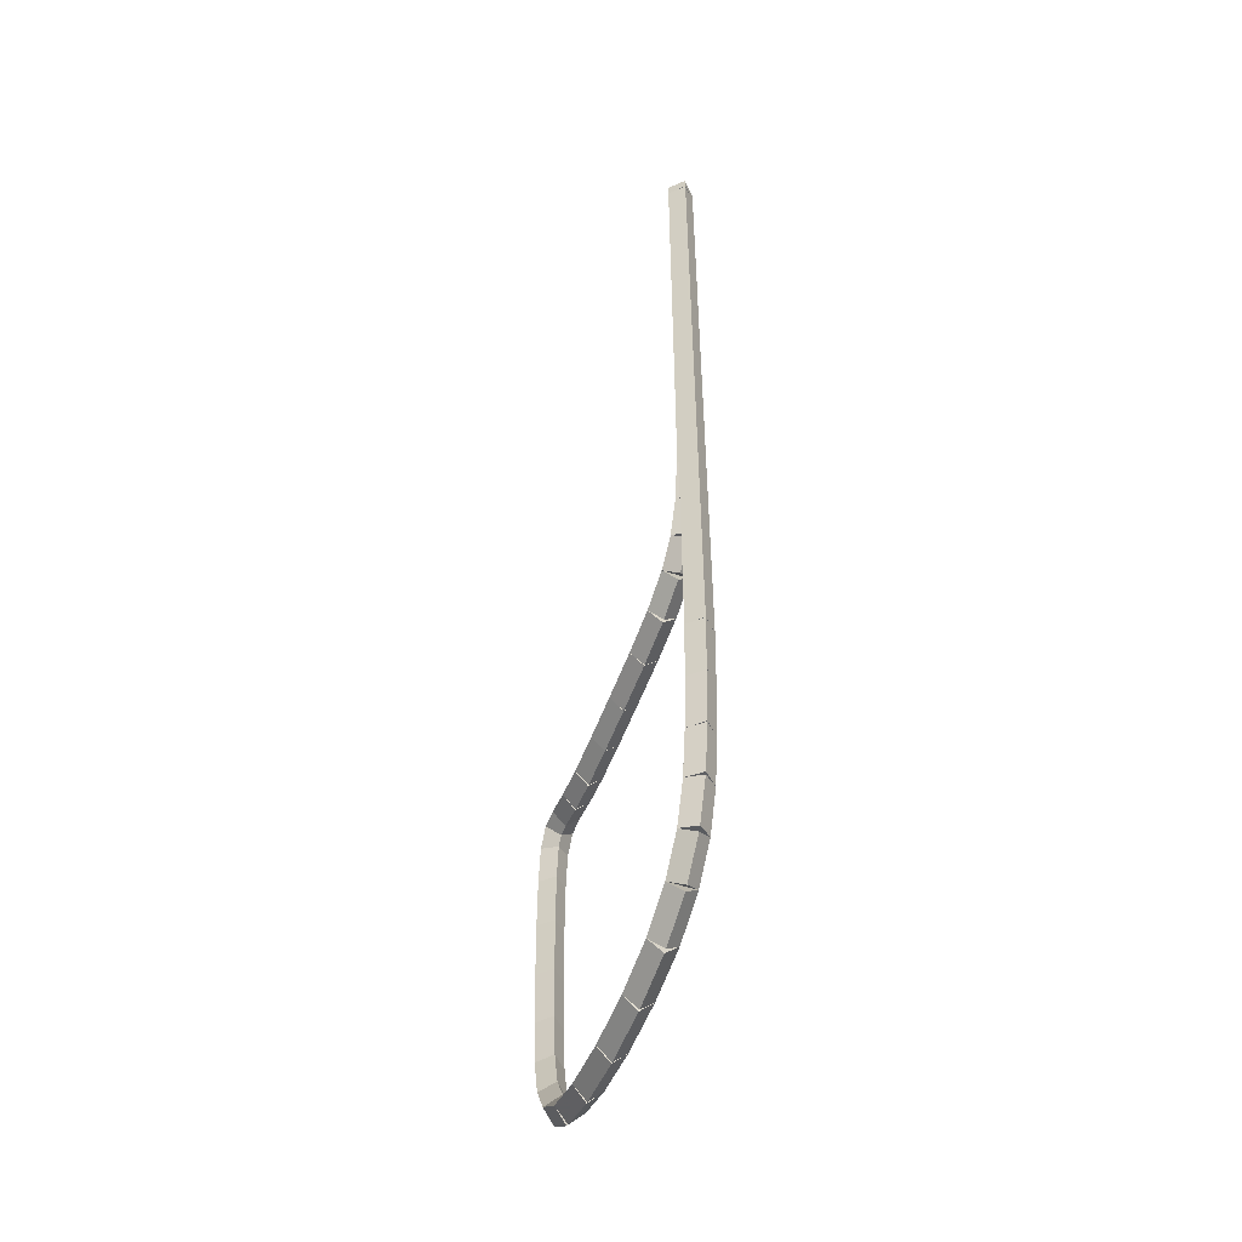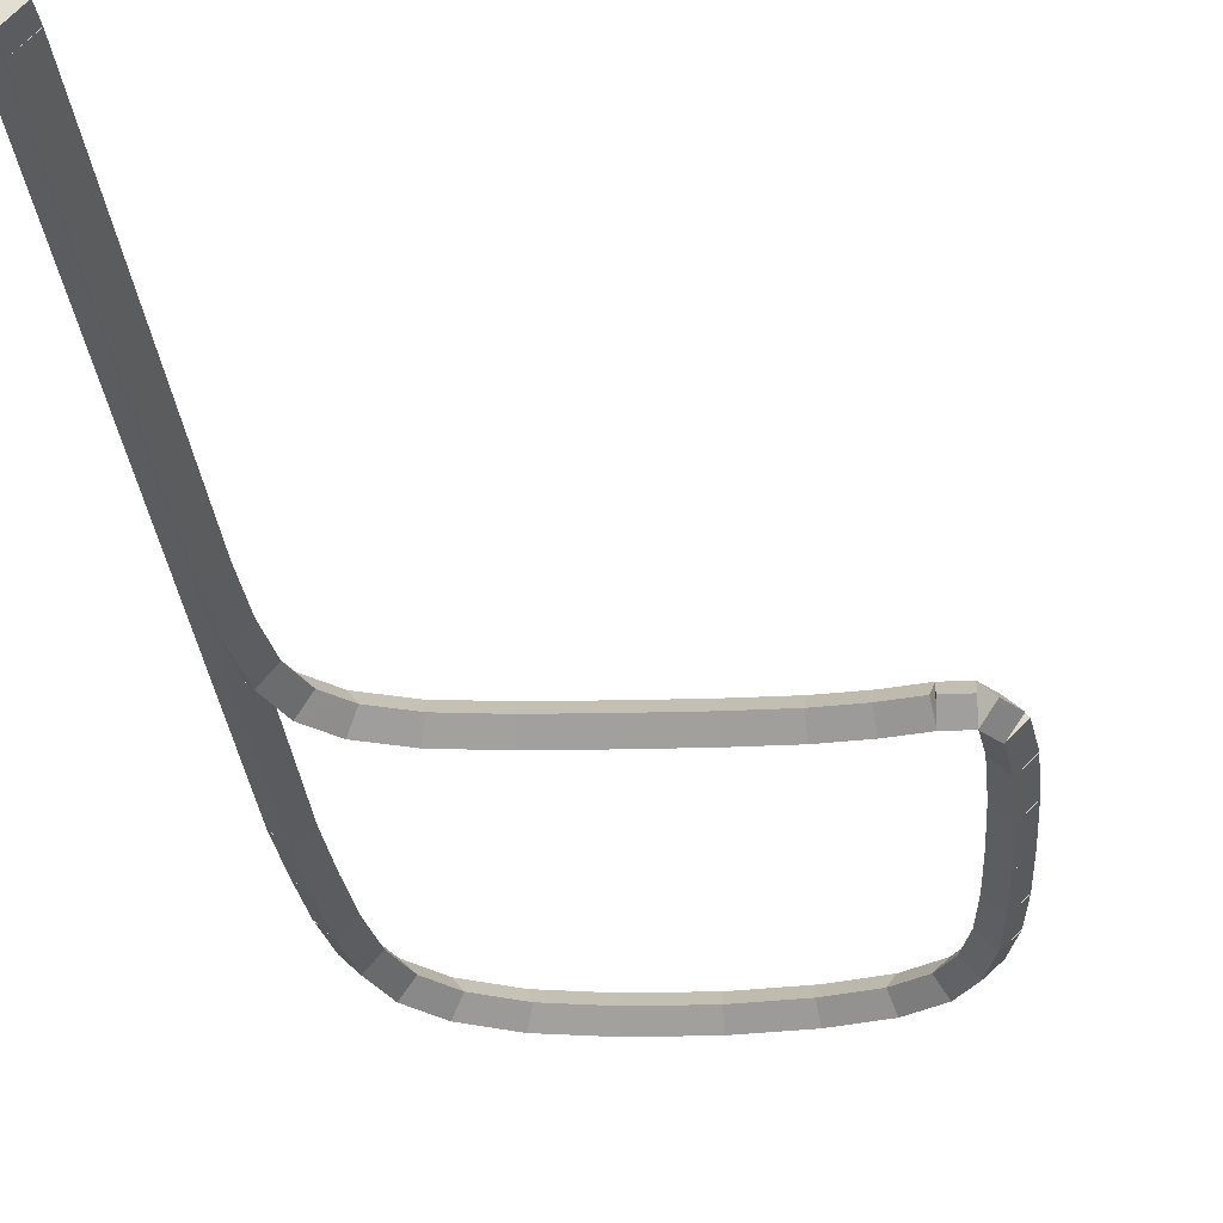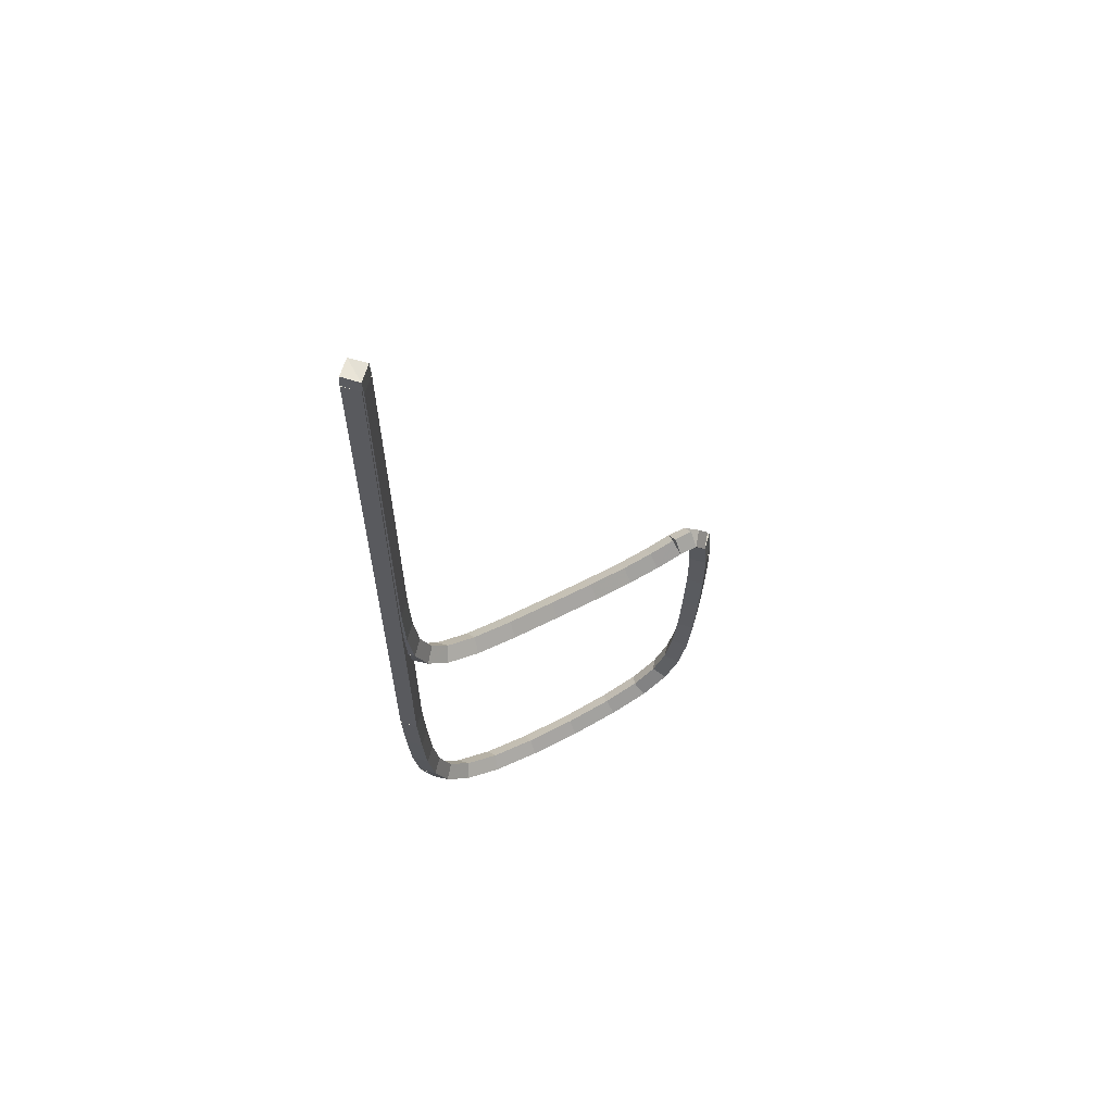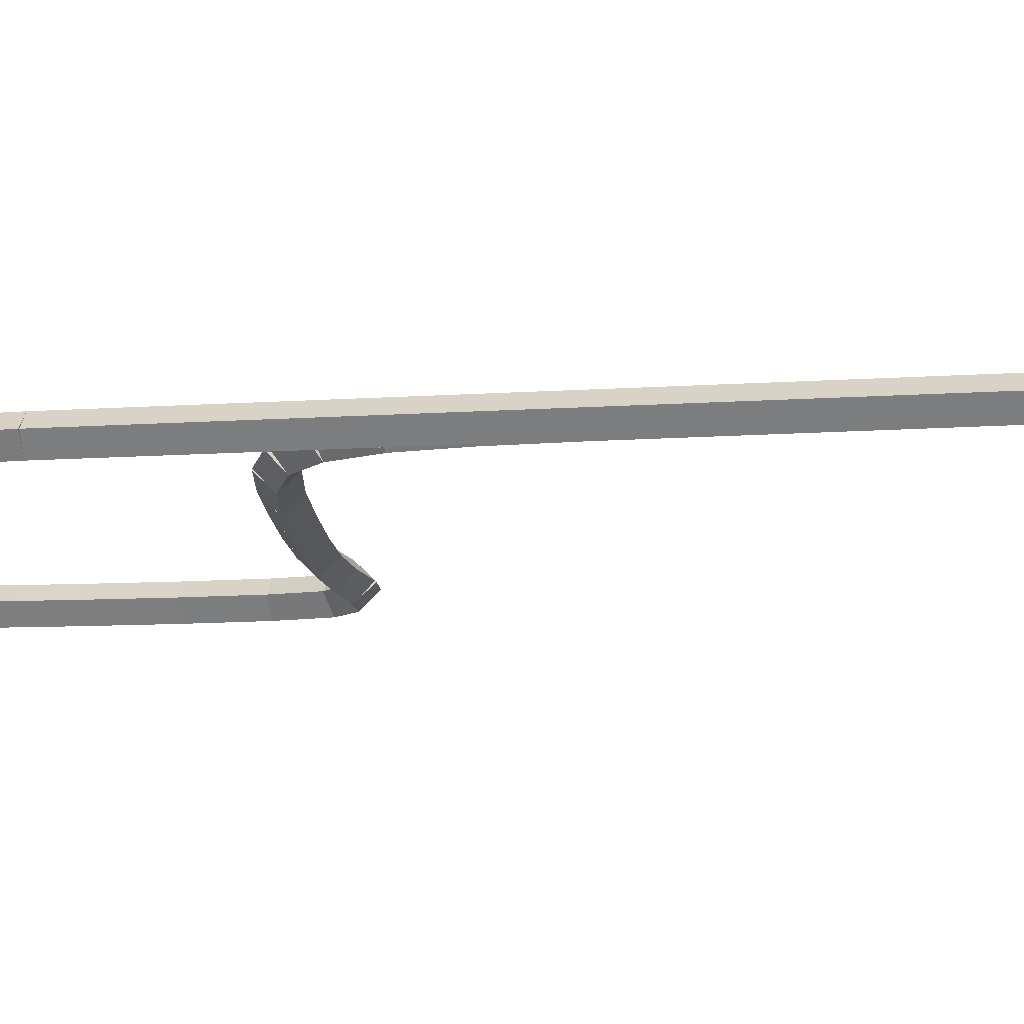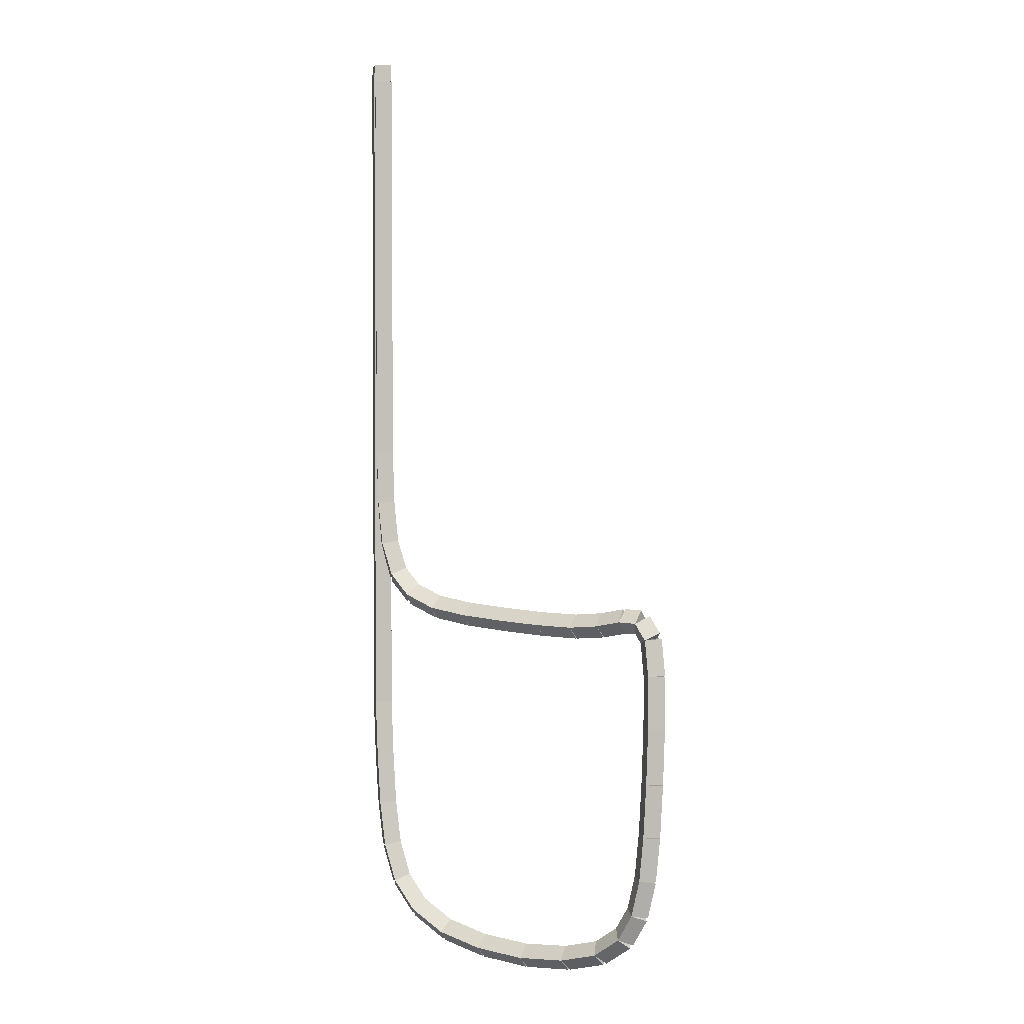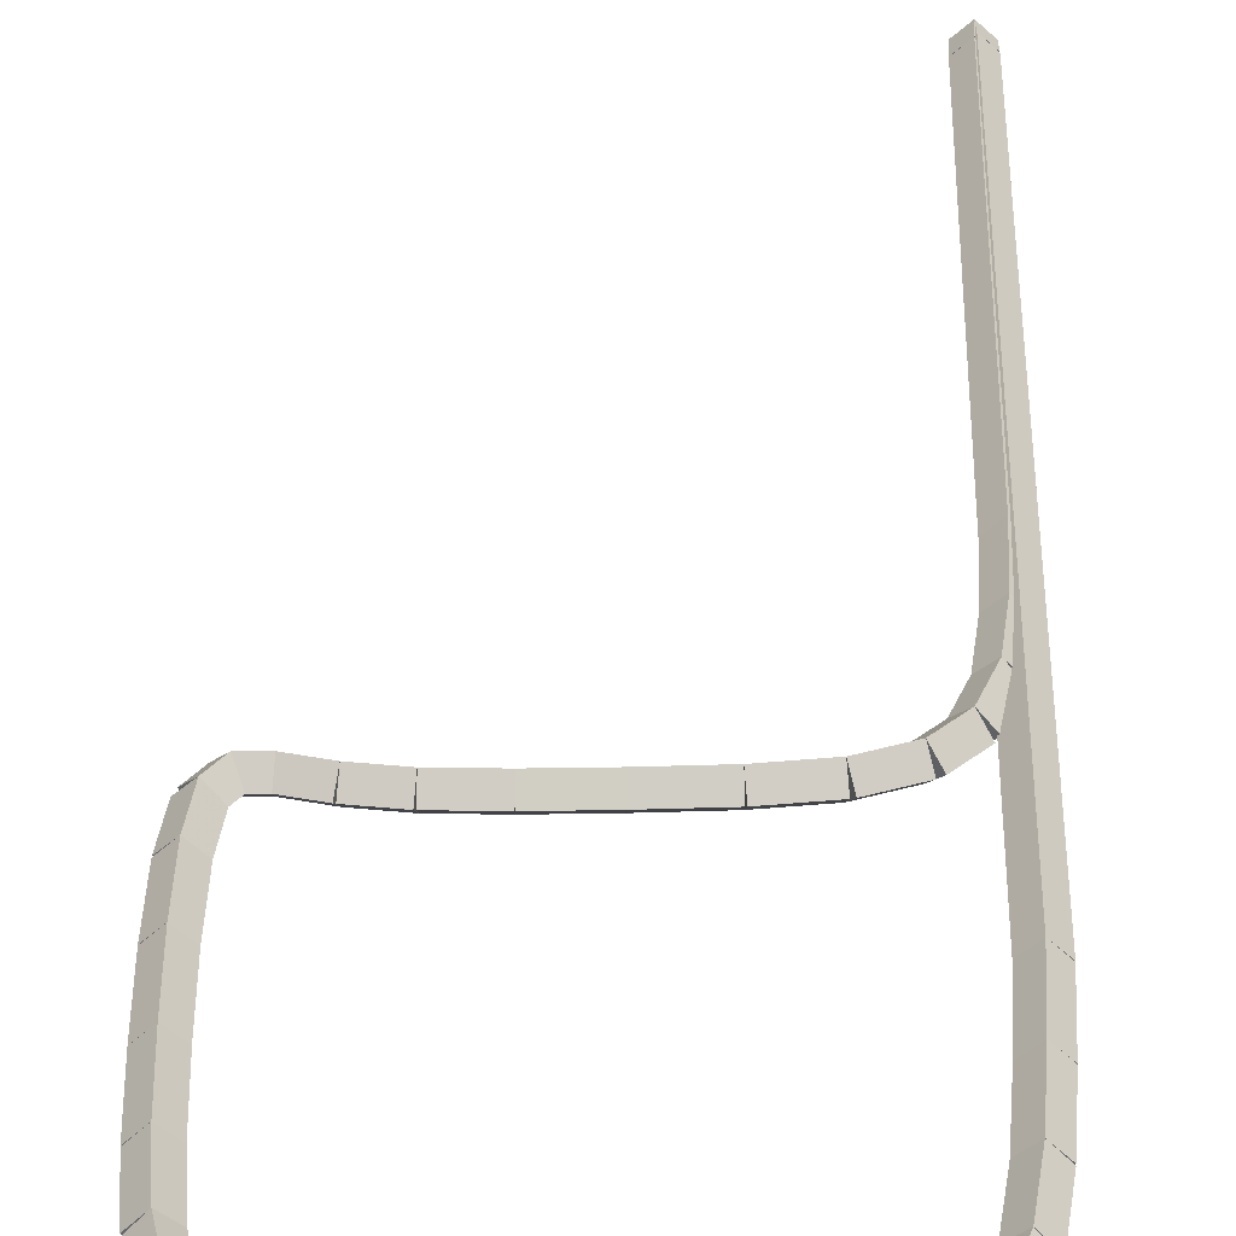
<metadata>
{"format":"obj","ext":"obj","renderer":"f3d","projection":"perspective","resolution":1024,"background":"white","views":[{"elev":-51.6,"azim":69.9,"up":"+Y"},{"elev":-26.9,"azim":-175.0,"up":"+Z"},{"elev":64.0,"azim":151.6,"up":"+Y"},{"elev":-15.0,"azim":97.7,"up":"+Z"},{"elev":2.8,"azim":-146.3,"up":"+Y"},{"elev":38.2,"azim":1.3,"up":"+Z"}]}
</metadata>
<code>
g name
v 36.74 17.68 21.3
v 36.54 17.69 21.1
v 36.74 17.68 20.9
v 36.94 17.68 21.1
v 36.78 18.62 21.3
v 36.58 18.62 21.1
v 36.78 18.62 20.9
v 36.98 18.61 21.1
f 1 2 3 4
f 6 2 1 5
f 5 1 4 8
f 6 5 8 7
f 8 4 3 7
f 7 3 2 6
g name
v 36.69 16.82 21.3
v 36.49 16.83 21.1
v 36.69 16.82 20.9
v 36.88 16.81 21.1
v 36.74 17.68 21.3
v 36.54 17.7 21.1
v 36.74 17.68 20.9
v 36.94 17.67 21.1
f 9 10 11 12
f 14 10 9 13
f 13 9 12 16
f 14 13 16 15
f 16 12 11 15
f 15 11 10 14
g name
v 36.58 16.08 21.3
v 36.38 16.11 21.1
v 36.58 16.08 20.9
v 36.78 16.05 21.1
v 36.69 16.82 21.3
v 36.49 16.85 21.1
v 36.69 16.82 20.9
v 36.88 16.79 21.1
f 17 18 19 20
f 22 18 17 21
f 21 17 20 24
f 22 21 24 23
f 24 20 19 23
f 23 19 18 22
g name
v 36.36 15.47 21.3
v 36.18 15.53 21.1
v 36.36 15.47 20.9
v 36.55 15.4 21.1
v 36.58 16.08 21.3
v 36.39 16.14 21.1
v 36.58 16.08 20.9
v 36.77 16.01 21.1
f 25 26 27 28
f 30 26 25 29
f 29 25 28 32
f 30 29 32 31
f 32 28 27 31
f 31 27 26 30
g name
v 35.97 15.01 21.3
v 35.82 15.14 21.1
v 35.97 15.01 20.9
v 36.12 14.88 21.1
v 36.36 15.47 21.3
v 36.21 15.6 21.1
v 36.36 15.47 20.9
v 36.52 15.34 21.1
f 33 34 35 36
f 38 34 33 37
f 37 33 36 40
f 38 37 40 39
f 40 36 35 39
f 39 35 34 38
g name
v 35.36 14.69 21.3
v 35.27 14.87 21.1
v 35.36 14.69 20.9
v 35.45 14.51 21.1
v 35.97 15.01 21.3
v 35.88 15.18 21.1
v 35.97 15.01 20.9
v 36.06 14.83 21.1
f 41 42 43 44
f 46 42 41 45
f 45 41 44 48
f 46 45 48 47
f 48 44 43 47
f 47 43 42 46
g name
v 34.57 14.53 21.3
v 34.53 14.73 21.1
v 34.57 14.53 20.9
v 34.61 14.33 21.1
v 35.36 14.69 21.3
v 35.32 14.89 21.1
v 35.36 14.69 20.9
v 35.4 14.49 21.1
f 49 50 51 52
f 54 50 49 53
f 53 49 52 56
f 54 53 56 55
f 56 52 51 55
f 55 51 50 54
g name
v 33.7 14.49 21.3
v 33.7 14.69 21.1
v 33.7 14.49 20.9
v 33.71 14.29 21.1
v 34.57 14.53 21.3
v 34.56 14.73 21.1
v 34.57 14.53 20.9
v 34.58 14.33 21.1
f 57 58 59 60
f 62 58 57 61
f 61 57 60 64
f 62 61 64 63
f 64 60 59 63
f 63 59 58 62
g name
v 32.88 14.58 21.3
v 32.91 14.78 21.1
v 32.88 14.58 20.9
v 32.86 14.38 21.1
v 33.7 14.49 21.3
v 33.73 14.69 21.1
v 33.7 14.49 20.9
v 33.68 14.29 21.1
f 65 66 67 68
f 70 66 65 69
f 69 65 68 72
f 70 69 72 71
f 72 68 67 71
f 71 67 66 70
g name
v 32.23 14.77 21.3
v 32.29 14.96 21.1
v 32.23 14.77 20.9
v 32.18 14.57 21.1
v 32.88 14.58 21.3
v 32.94 14.77 21.1
v 32.88 14.58 20.9
v 32.83 14.39 21.1
f 73 74 75 76
f 78 74 73 77
f 77 73 76 80
f 78 77 80 79
f 80 76 75 79
f 79 75 74 78
g name
v 31.78 15.09 21.3
v 31.9 15.25 21.1
v 31.78 15.09 20.9
v 31.67 14.93 21.1
v 32.23 14.77 21.3
v 32.35 14.93 21.1
v 32.23 14.77 20.9
v 32.12 14.6 21.1
f 81 82 83 84
f 86 82 81 85
f 85 81 84 88
f 86 85 88 87
f 88 84 83 87
f 87 83 82 86
g name
v 31.53 15.53 21.3
v 31.7 15.63 21.1
v 31.53 15.53 20.9
v 31.35 15.42 21.1
v 31.78 15.09 21.3
v 31.96 15.19 21.1
v 31.78 15.09 20.9
v 31.61 14.99 21.1
f 89 90 91 92
f 94 90 89 93
f 93 89 92 96
f 94 93 96 95
f 96 92 91 95
f 95 91 90 94
g name
v 31.38 16.12 21.3
v 31.58 16.16 21.1
v 31.38 16.12 20.9
v 31.19 16.07 21.1
v 31.53 15.53 21.3
v 31.72 15.57 21.1
v 31.53 15.53 20.9
v 31.33 15.48 21.1
f 97 98 99 100
f 102 98 97 101
f 101 97 100 104
f 102 101 104 103
f 104 100 99 103
f 103 99 98 102
g name
v 31.31 16.84 21.3
v 31.51 16.86 21.1
v 31.31 16.84 20.9
v 31.11 16.82 21.1
v 31.38 16.12 21.3
v 31.58 16.14 21.1
v 31.38 16.12 20.9
v 31.18 16.1 21.1
f 105 106 107 108
f 110 106 105 109
f 109 105 108 112
f 110 109 112 111
f 112 108 107 111
f 111 107 106 110
g name
v 31.26 17.71 21.3
v 31.46 17.72 21.1
v 31.26 17.71 20.9
v 31.06 17.7 21.1
v 31.31 16.84 21.3
v 31.51 16.85 21.1
v 31.31 16.84 20.9
v 31.11 16.83 21.1
f 113 114 115 116
f 118 114 113 117
f 117 113 116 120
f 118 117 120 119
f 120 116 115 119
f 119 115 114 118
g name
v 31.23 18.63 21.3
v 31.43 18.64 21.1
v 31.23 18.63 20.9
v 31.03 18.62 21.1
v 31.26 17.71 21.3
v 31.46 17.72 21.1
v 31.26 17.71 20.9
v 31.06 17.7 21.1
f 121 122 123 124
f 126 122 121 125
f 125 121 124 128
f 126 125 128 127
f 128 124 123 127
f 127 123 122 126
g name
v 31.23 19.47 21.3
v 31.43 19.47 21.1
v 31.23 19.47 20.9
v 31.03 19.47 21.1
v 31.23 18.63 21.3
v 31.43 18.63 21.1
v 31.23 18.63 20.9
v 31.03 18.63 21.1
f 129 130 131 132
f 134 130 129 133
f 133 129 132 136
f 134 133 136 135
f 136 132 131 135
f 135 131 130 134
g name
v 31.29 20.06 21.3
v 31.49 20.04 21.1
v 31.29 20.06 20.9
v 31.09 20.09 21.1
v 31.23 19.47 21.3
v 31.43 19.45 21.1
v 31.23 19.47 20.9
v 31.03 19.49 21.1
f 137 138 139 140
f 142 138 137 141
f 141 137 140 144
f 142 141 144 143
f 144 140 139 143
f 143 139 138 142
g name
v 31.48 20.32 21.3
v 31.64 20.21 21.1
v 31.48 20.32 20.9
v 31.32 20.44 21.1
v 31.29 20.06 21.3
v 31.45 19.95 21.1
v 31.29 20.06 20.9
v 31.13 20.18 21.1
f 145 146 147 148
f 150 146 145 149
f 149 145 148 152
f 150 149 152 151
f 152 148 147 151
f 151 147 146 150
g name
v 31.78 20.33 21.3
v 31.78 20.13 21.1
v 31.78 20.33 20.9
v 31.77 20.53 21.1
v 31.48 20.32 21.3
v 31.48 20.12 21.1
v 31.48 20.32 20.9
v 31.47 20.52 21.1
f 153 154 155 156
f 158 154 153 157
f 157 153 156 160
f 158 157 160 159
f 160 156 155 159
f 159 155 154 158
g name
v 32.21 20.24 21.3
v 32.17 20.04 21.1
v 32.21 20.24 20.9
v 32.25 20.43 21.1
v 31.78 20.33 21.3
v 31.73 20.14 21.1
v 31.78 20.33 20.9
v 31.82 20.53 21.1
f 161 162 163 164
f 166 162 161 165
f 165 161 164 168
f 166 165 168 167
f 168 164 163 167
f 167 163 162 166
g name
v 32.72 20.19 21.3
v 32.7 19.99 21.1
v 32.72 20.19 20.9
v 32.74 20.39 21.1
v 32.21 20.24 21.3
v 32.19 20.04 21.1
v 32.21 20.24 20.9
v 32.23 20.44 21.1
f 169 170 171 172
f 174 170 169 173
f 173 169 172 176
f 174 173 176 175
f 176 172 171 175
f 175 171 170 174
g name
v 33.37 20.19 21.3
v 33.37 19.99 21.1
v 33.37 20.19 20.9
v 33.37 20.39 21.1
v 32.72 20.19 21.3
v 32.72 19.99 21.1
v 32.72 20.19 20.9
v 32.72 20.39 21.1
f 177 178 179 180
f 182 178 177 181
f 181 177 180 184
f 182 181 184 183
f 184 180 179 183
f 183 179 178 182
g name
v 34.1 20.22 21.3
v 34.1 20.02 21.1
v 34.1 20.22 20.9
v 34.09 20.42 21.1
v 33.37 20.19 21.3
v 33.38 19.99 21.1
v 33.37 20.19 20.9
v 33.36 20.39 21.1
f 185 186 187 188
f 190 186 185 189
f 189 185 188 192
f 190 189 192 191
f 192 188 187 191
f 191 187 186 190
g name
v 34.87 20.27 21.3
v 34.89 20.07 21.1
v 34.87 20.27 20.9
v 34.86 20.47 21.1
v 34.1 20.22 21.3
v 34.11 20.02 21.1
v 34.1 20.22 20.9
v 34.08 20.42 21.1
f 193 194 195 196
f 198 194 193 197
f 197 193 196 200
f 198 197 200 199
f 200 196 195 199
f 199 195 194 198
g name
v 35.55 20.36 21.3
v 35.58 20.16 21.1
v 35.55 20.36 20.9
v 35.52 20.56 21.1
v 34.87 20.27 21.3
v 34.9 20.07 21.1
v 34.87 20.27 20.9
v 34.85 20.47 21.1
f 201 202 203 204
f 206 202 201 205
f 205 201 204 208
f 206 205 208 207
f 208 204 203 207
f 207 203 202 206
g name
v 36.08 20.57 21.3
v 36.15 20.38 21.1
v 36.08 20.57 20.9
v 36.01 20.75 21.1
v 35.55 20.36 21.3
v 35.62 20.18 21.1
v 35.55 20.36 20.9
v 35.48 20.55 21.1
f 209 210 211 212
f 214 210 209 213
f 213 209 212 216
f 214 213 216 215
f 216 212 211 215
f 215 211 210 214
g name
v 36.42 20.91 21.3
v 36.56 20.76 21.1
v 36.42 20.91 20.9
v 36.28 21.05 21.1
v 36.08 20.57 21.3
v 36.22 20.42 21.1
v 36.08 20.57 20.9
v 35.94 20.71 21.1
f 217 218 219 220
f 222 218 217 221
f 221 217 220 224
f 222 221 224 223
f 224 220 219 223
f 223 219 218 222
g name
v 36.62 21.44 21.3
v 36.81 21.37 21.1
v 36.62 21.44 20.9
v 36.43 21.51 21.1
v 36.42 20.91 21.3
v 36.61 20.83 21.1
v 36.42 20.91 20.9
v 36.23 20.98 21.1
f 225 226 227 228
f 230 226 225 229
f 229 225 228 232
f 230 229 232 231
f 232 228 227 231
f 231 227 226 230
g name
v 36.7 22.15 21.3
v 36.9 22.13 21.1
v 36.7 22.15 20.9
v 36.51 22.18 21.1
v 36.62 21.44 21.3
v 36.82 21.42 21.1
v 36.62 21.44 20.9
v 36.42 21.46 21.1
f 233 234 235 236
f 238 234 233 237
f 237 233 236 240
f 238 237 240 239
f 240 236 235 239
f 239 235 234 238
g name
v 36.73 23.04 21.3
v 36.93 23.03 21.1
v 36.73 23.04 20.9
v 36.53 23.04 21.1
v 36.7 22.15 21.3
v 36.9 22.15 21.1
v 36.7 22.15 20.9
v 36.5 22.16 21.1
f 241 242 243 244
f 246 242 241 245
f 245 241 244 248
f 246 245 248 247
f 248 244 243 247
f 247 243 242 246
g name
v 36.74 29.54 21.3
v 36.94 29.54 21.1
v 36.74 29.54 20.9
v 36.54 29.54 21.1
v 36.73 23.04 21.3
v 36.93 23.04 21.1
v 36.73 23.04 20.9
v 36.53 23.04 21.1
f 249 250 251 252
f 254 250 249 253
f 253 249 252 256
f 254 253 256 255
f 256 252 251 255
f 255 251 250 254
g name
v 36.75 29.81 21.3
v 36.95 29.81 21.1
v 36.75 29.81 20.9
v 36.55 29.82 21.1
v 36.74 29.54 21.3
v 36.94 29.53 21.1
v 36.74 29.54 20.9
v 36.54 29.55 21.1
f 257 258 259 260
f 262 258 257 261
f 261 257 260 264
f 262 261 264 263
f 264 260 259 263
f 263 259 258 262
g name
v 36.76 29.62 21.3
v 36.56 29.6 21.1
v 36.76 29.62 20.9
v 36.96 29.63 21.1
v 36.75 29.81 21.3
v 36.55 29.8 21.1
v 36.75 29.81 20.9
v 36.95 29.83 21.1
f 265 266 267 268
f 270 266 265 269
f 269 265 268 272
f 270 269 272 271
f 272 268 267 271
f 271 267 266 270
g name
v 36.78 18.62 21.3
v 36.58 18.62 21.1
v 36.78 18.62 20.9
v 36.98 18.62 21.1
v 36.76 29.62 21.3
v 36.56 29.61 21.1
v 36.76 29.62 20.9
v 36.96 29.62 21.1
f 273 274 275 276
f 278 274 273 277
f 277 273 276 280
f 278 277 280 279
f 280 276 275 279
f 279 275 274 278

</code>
